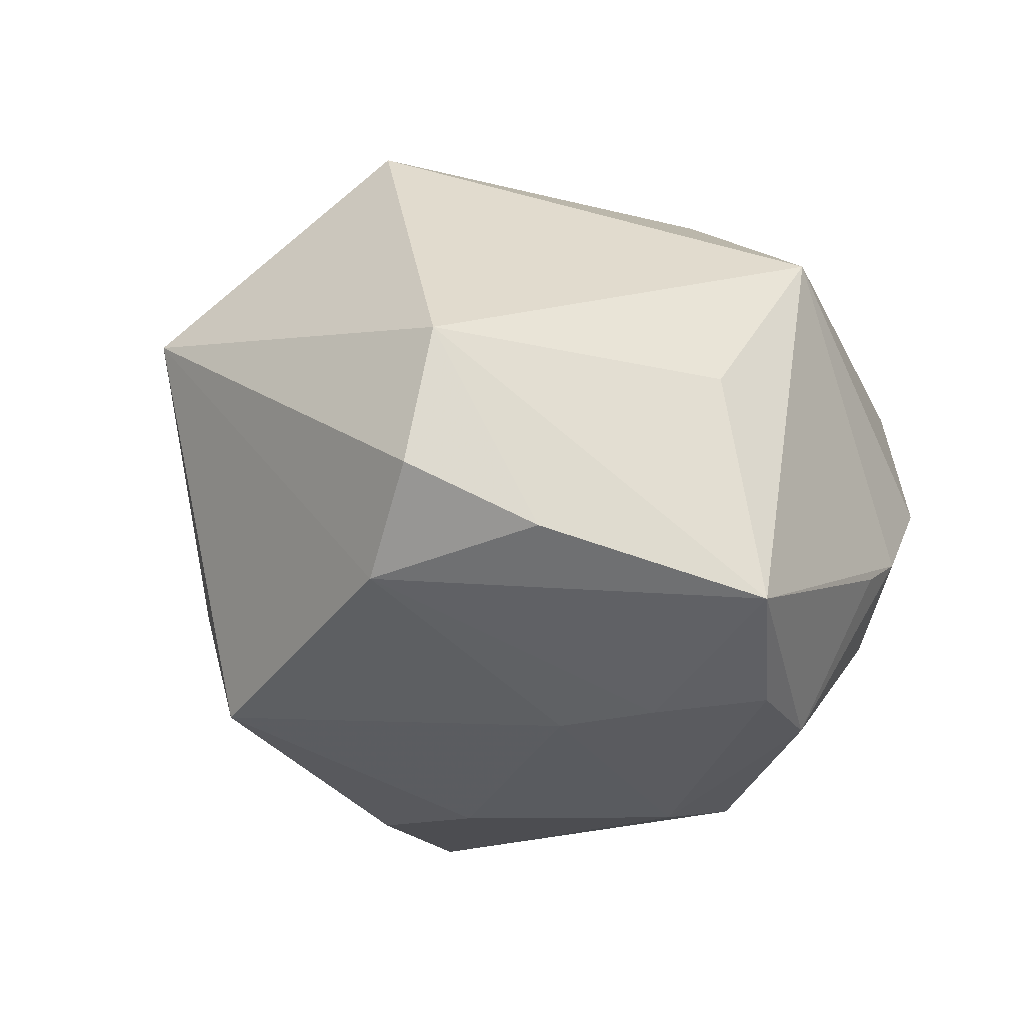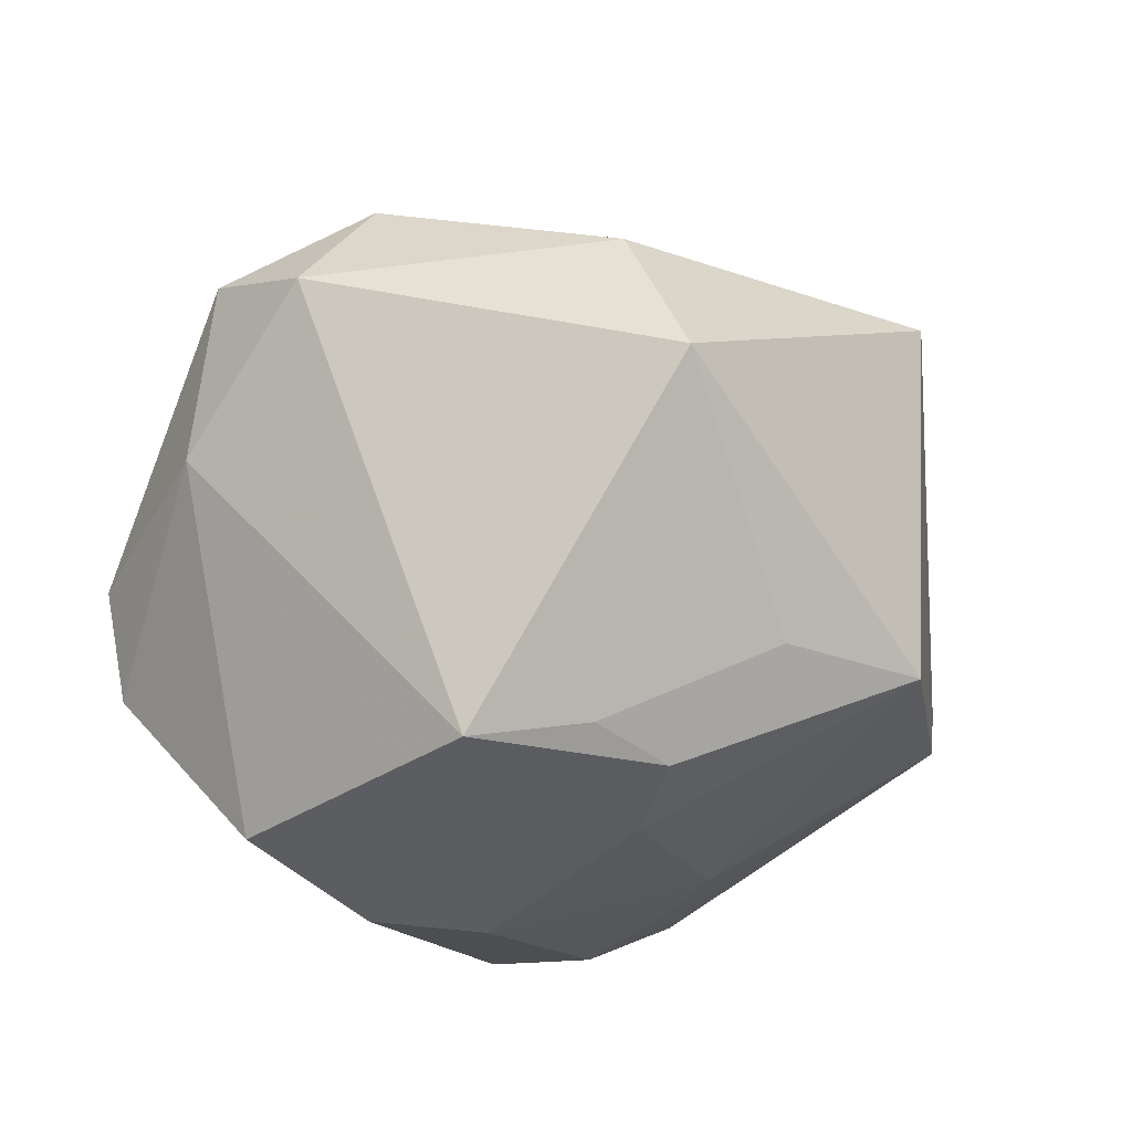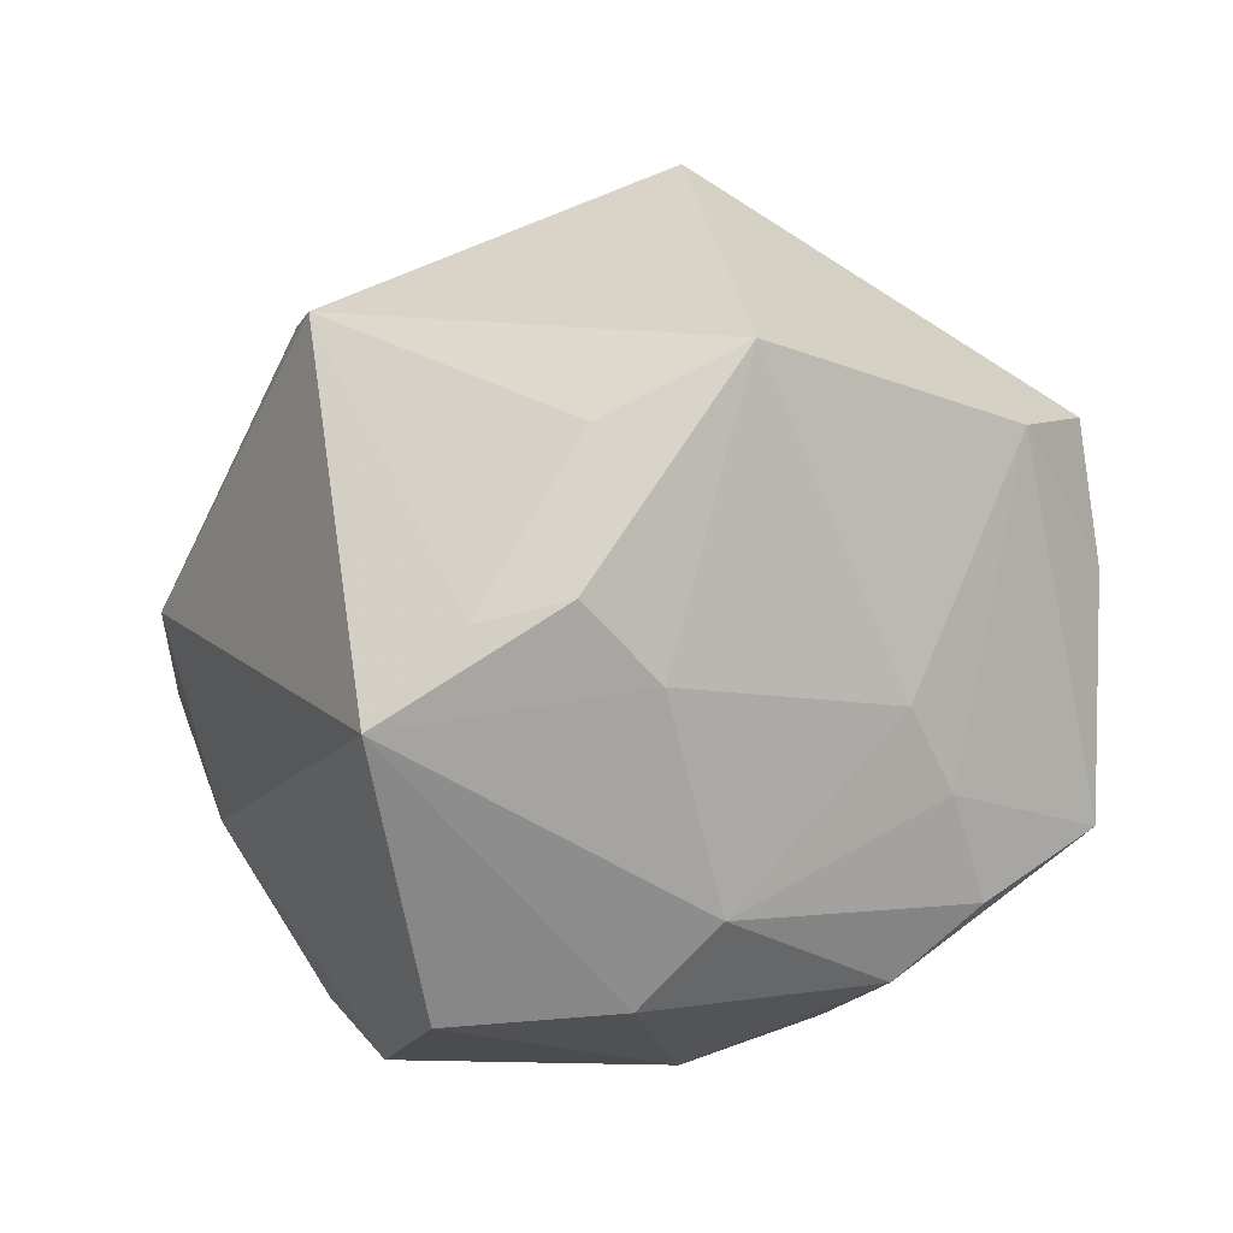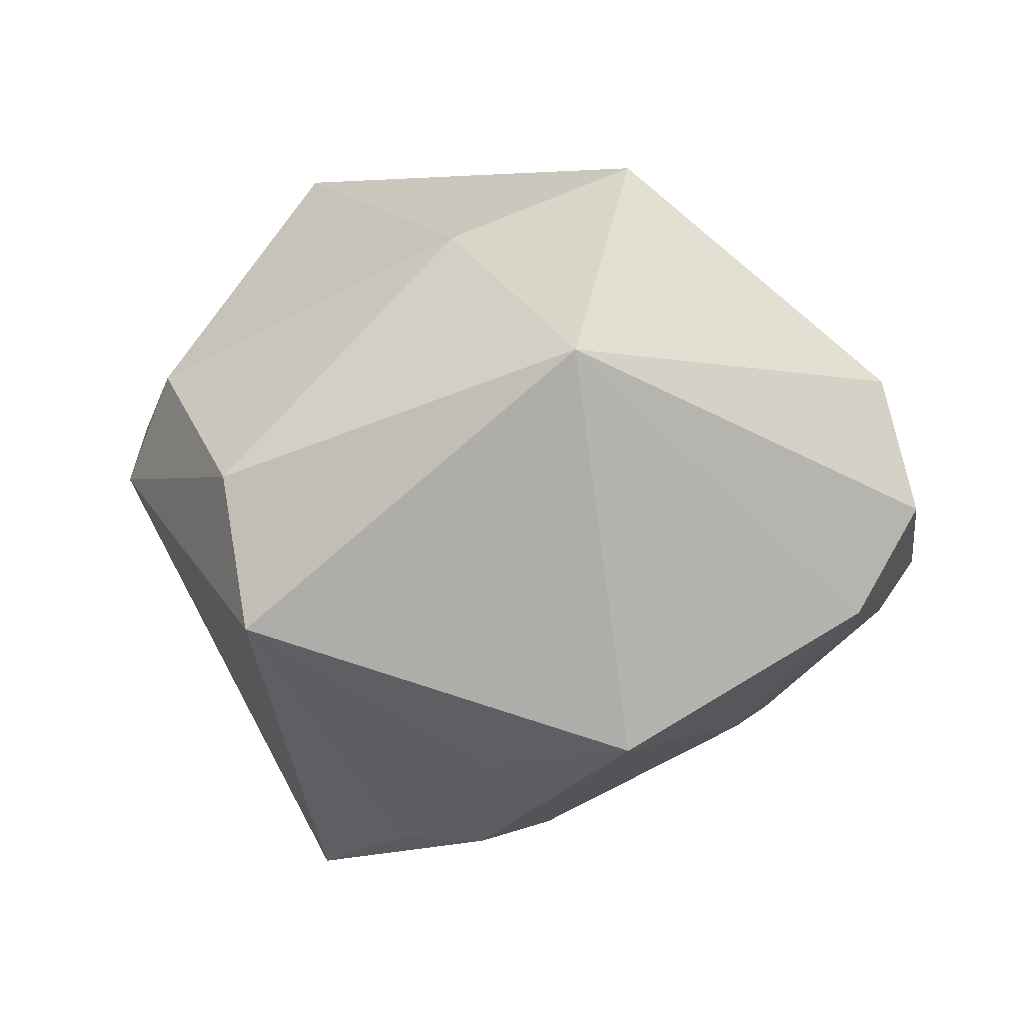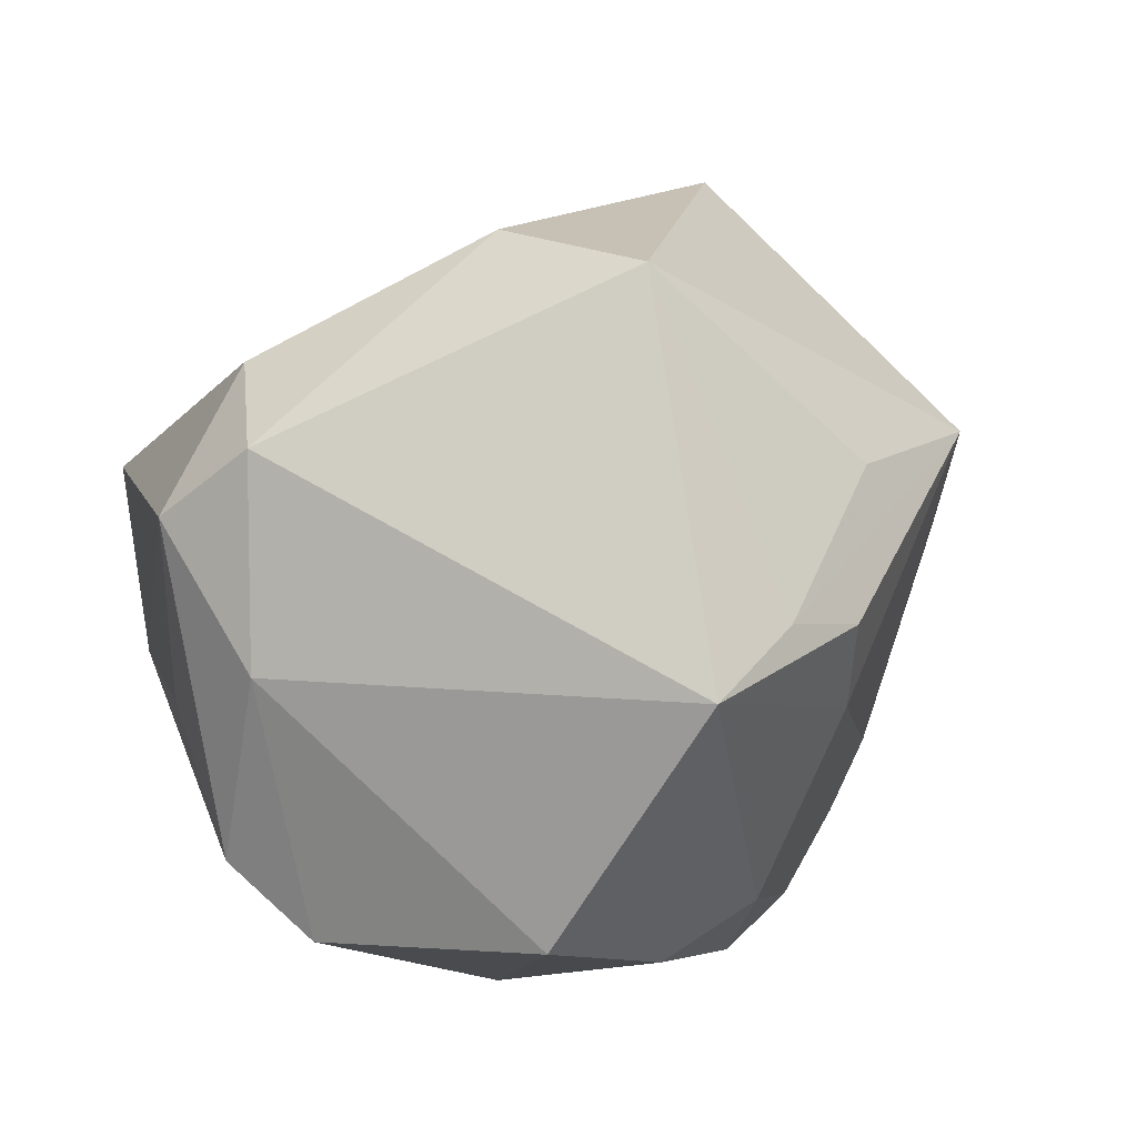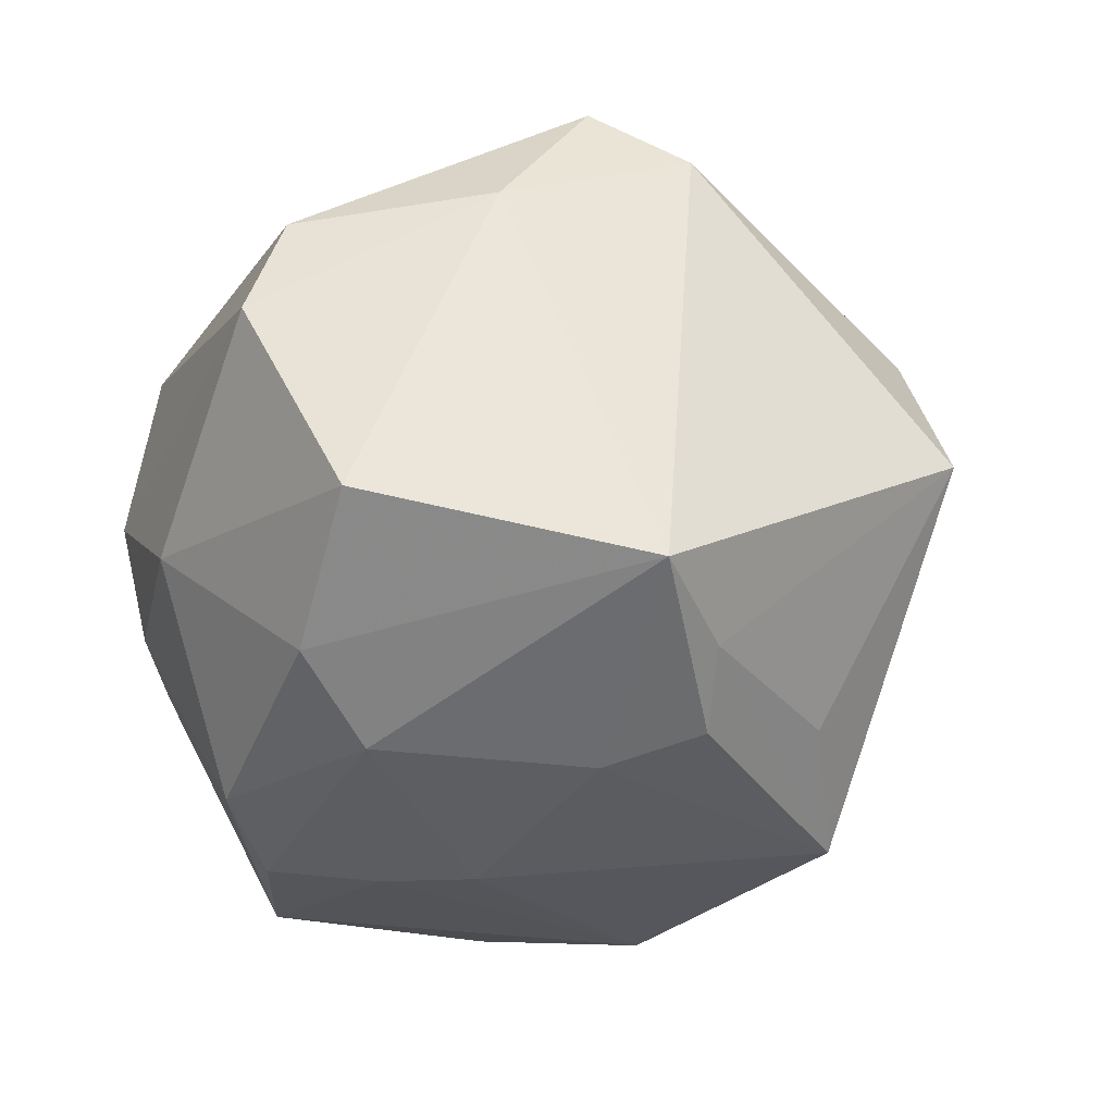
<metadata>
{"format":"obj","ext":"obj","renderer":"f3d","projection":"perspective","resolution":1024,"background":"white","views":[{"elev":-5.2,"azim":-61.0,"up":"+Z"},{"elev":-44.0,"azim":165.0,"up":"+Z"},{"elev":-71.0,"azim":-139.5,"up":"+Z"},{"elev":1.1,"azim":-139.5,"up":"+Z"},{"elev":38.2,"azim":142.6,"up":"+Y"},{"elev":-64.7,"azim":111.6,"up":"+Z"}]}
</metadata>
<code>
v -0.009979 0.02356 0.03491
v 0.002017 -0.04674 -0.01059
v 0.03186 0.006052 0.04648
v 0.04733 -0.01548 -0.01808
v -0.002685 -0.03982 0.02942
v 0.01528 -0.02053 -0.04047
v -0.02376 -0.03775 0.01236
v -0.0297 -0.04604 -0.01455
v -0.02605 0.008005 0.04389
v -0.05038 -0.01339 0.01682
v -0.05187 -0.005883 -0.01223
v 0.009956 -0.0185 0.03873
v -0.02048 0.0281 -0.03091
v 0.03707 -0.01335 0.03479
v 0.04565 -0.001545 0.0122
v -0.01695 -0.04043 -0.02603
v 0.0513 -0.009271 -0.006827
v -0.0387 0.03412 0.0196
v 0.009369 -0.0469 -0.008438
v -0.05588 -0.01284 0.0006531
v -0.04746 -0.02562 -0.006501
v 0.01395 0.02193 -0.04678
v -0.02245 -0.02795 -0.0275
v -0.002737 0.05257 -0.01349
v 0.02953 0.03619 0.01778
v 0.04588 0.01486 -0.006655
v -0.0001619 0.02261 -0.04221
v -0.03811 0.02334 -0.02801
v -0.004317 -0.03964 -0.02966
v 0.03775 0.03568 0.00422
v 0.02112 -0.04527 -0.001138
v 0.02264 -0.03707 -0.01864
v -0.009979 0.01769 -0.04222
v 0.04564 0.0258 0.0112
v 0.03224 -0.03709 0.01373
v 0.003709 0.05014 0.004755
v 0.03197 -0.008086 -0.04124
v -0.02546 -0.01676 -0.02912
v -0.01033 0.004817 -0.04107
v 0.001449 -0.01852 -0.0409
f 35 5 31
f 24 30 22
f 36 30 24
f 18 36 24
f 24 28 18
f 14 35 17
f 5 35 14
f 18 9 1
f 1 9 3
f 1 36 18
f 3 9 12
f 12 9 5
f 12 14 3
f 5 14 12
f 31 5 19
f 5 8 19
f 4 35 31
f 17 35 4
f 26 37 22
f 22 30 26
f 17 4 26
f 26 4 37
f 25 30 36
f 25 1 3
f 36 1 25
f 22 39 33
f 33 39 28
f 28 39 38
f 40 38 39
f 40 39 22
f 28 24 13
f 2 19 8
f 16 40 29
f 19 2 29
f 29 8 16
f 29 2 8
f 7 8 5
f 10 9 18
f 18 20 10
f 5 9 10
f 10 7 5
f 8 7 10
f 18 28 11
f 11 20 18
f 28 38 11
f 34 26 30
f 34 25 3
f 30 25 34
f 17 26 34
f 3 14 34
f 16 8 23
f 23 40 16
f 38 40 23
f 8 11 23
f 23 11 38
f 27 33 28
f 28 13 27
f 22 33 27
f 27 24 22
f 27 13 24
f 6 29 40
f 22 37 6
f 6 40 22
f 8 10 21
f 21 10 20
f 21 11 8
f 20 11 21
f 15 14 17
f 17 34 15
f 15 34 14
f 19 29 32
f 29 6 32
f 31 19 32
f 32 4 31
f 37 4 32
f 32 6 37

</code>
